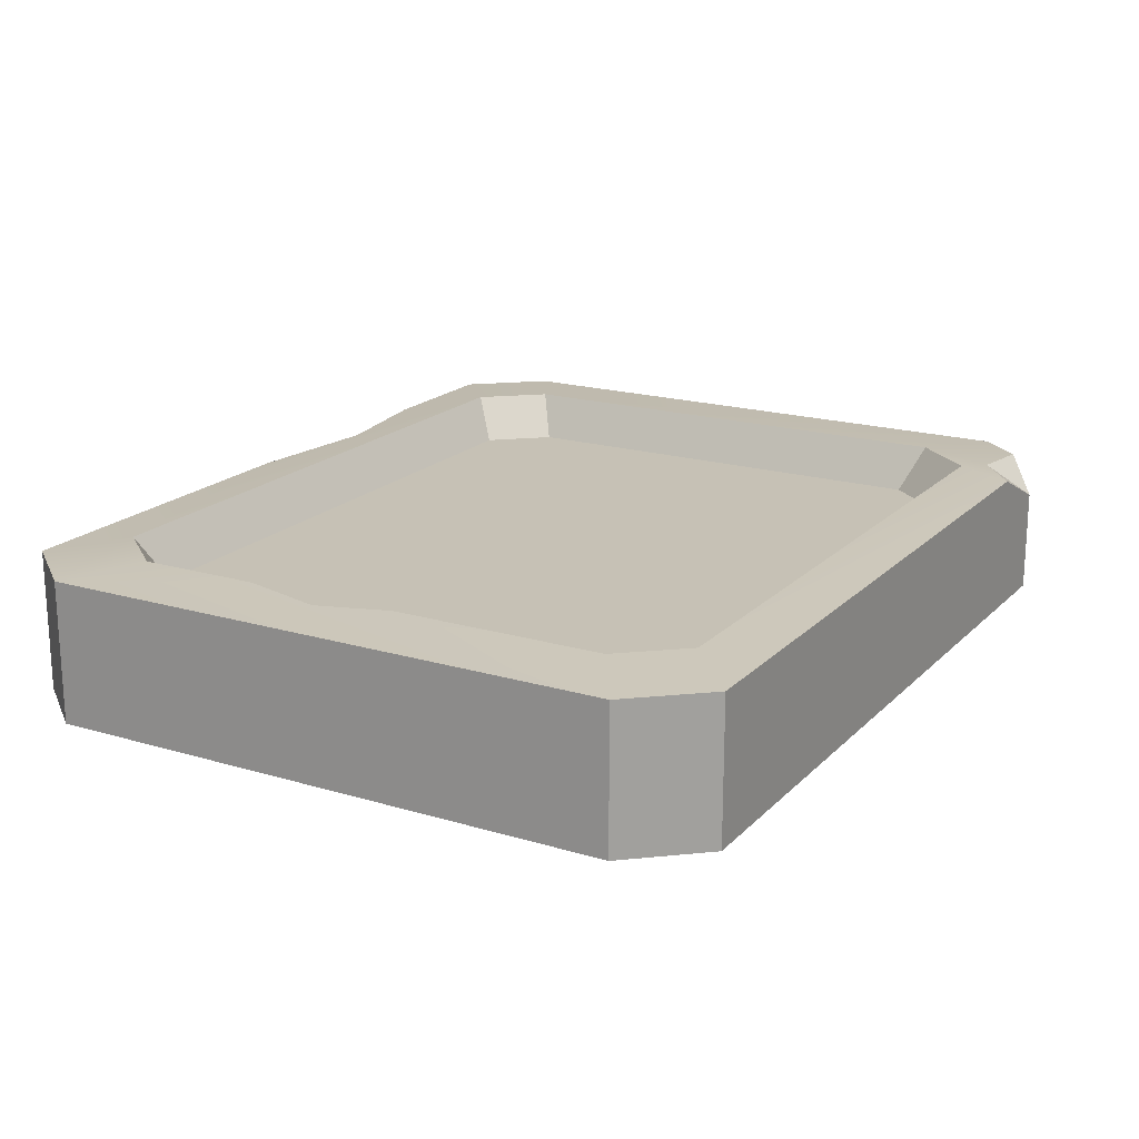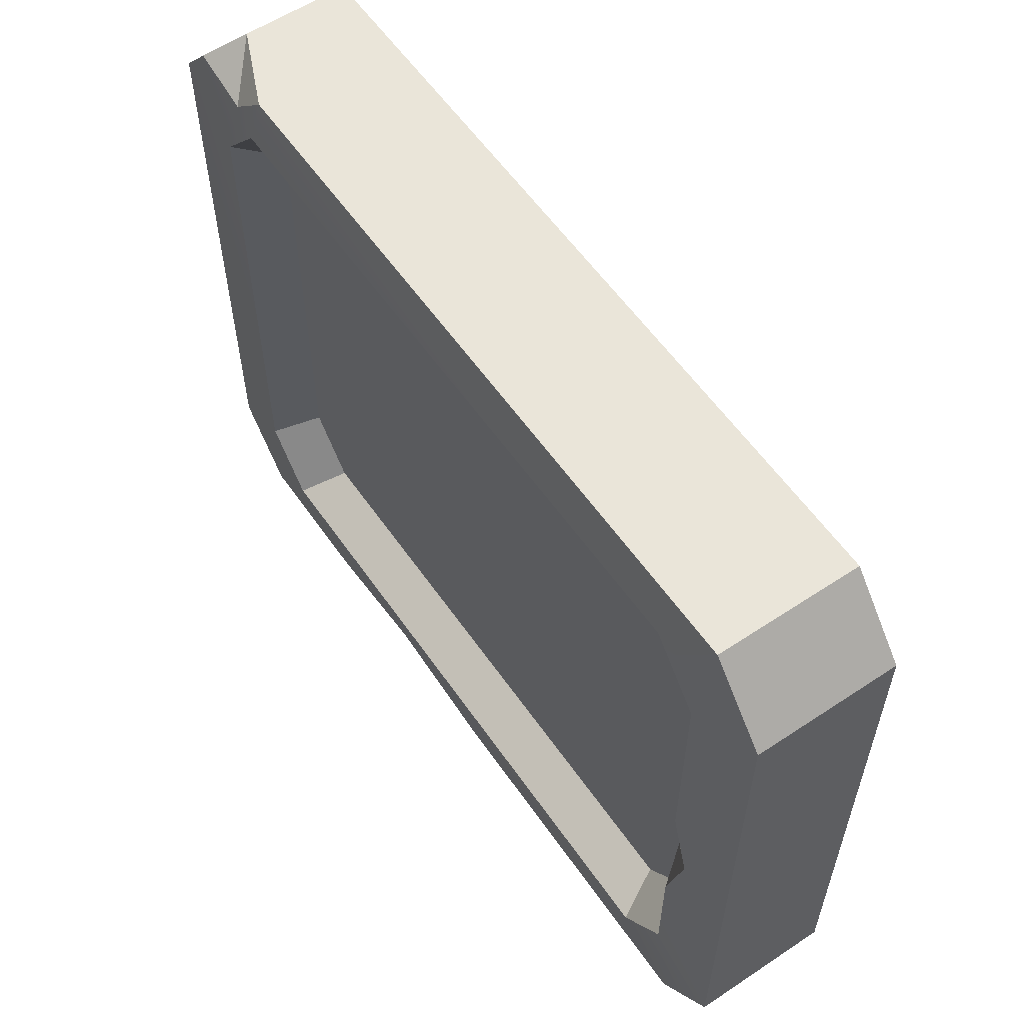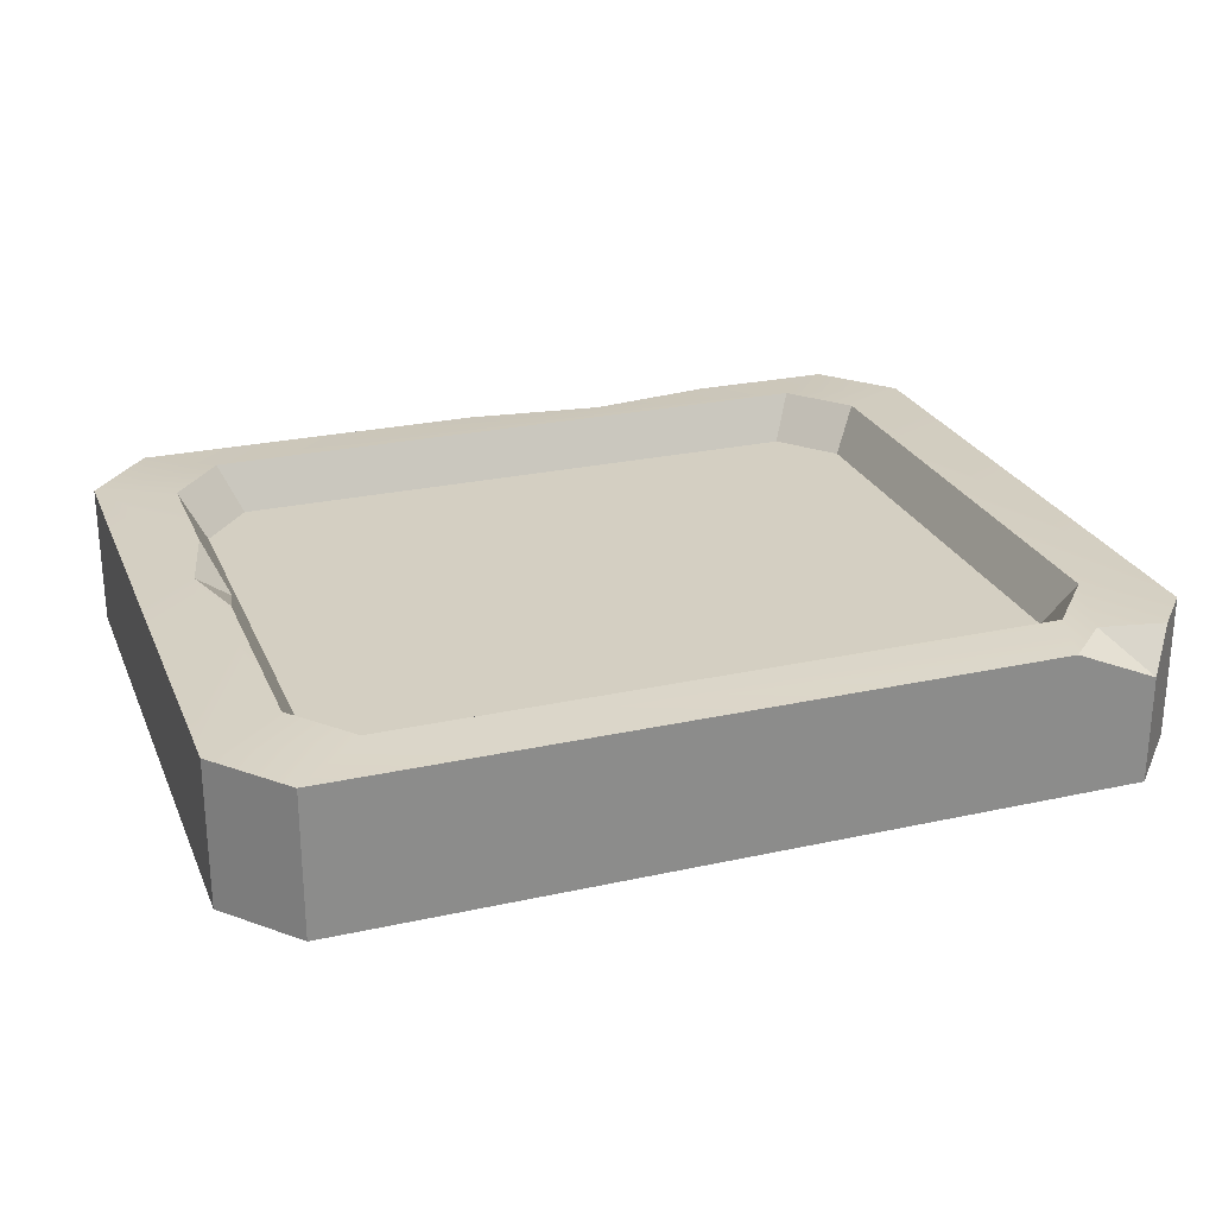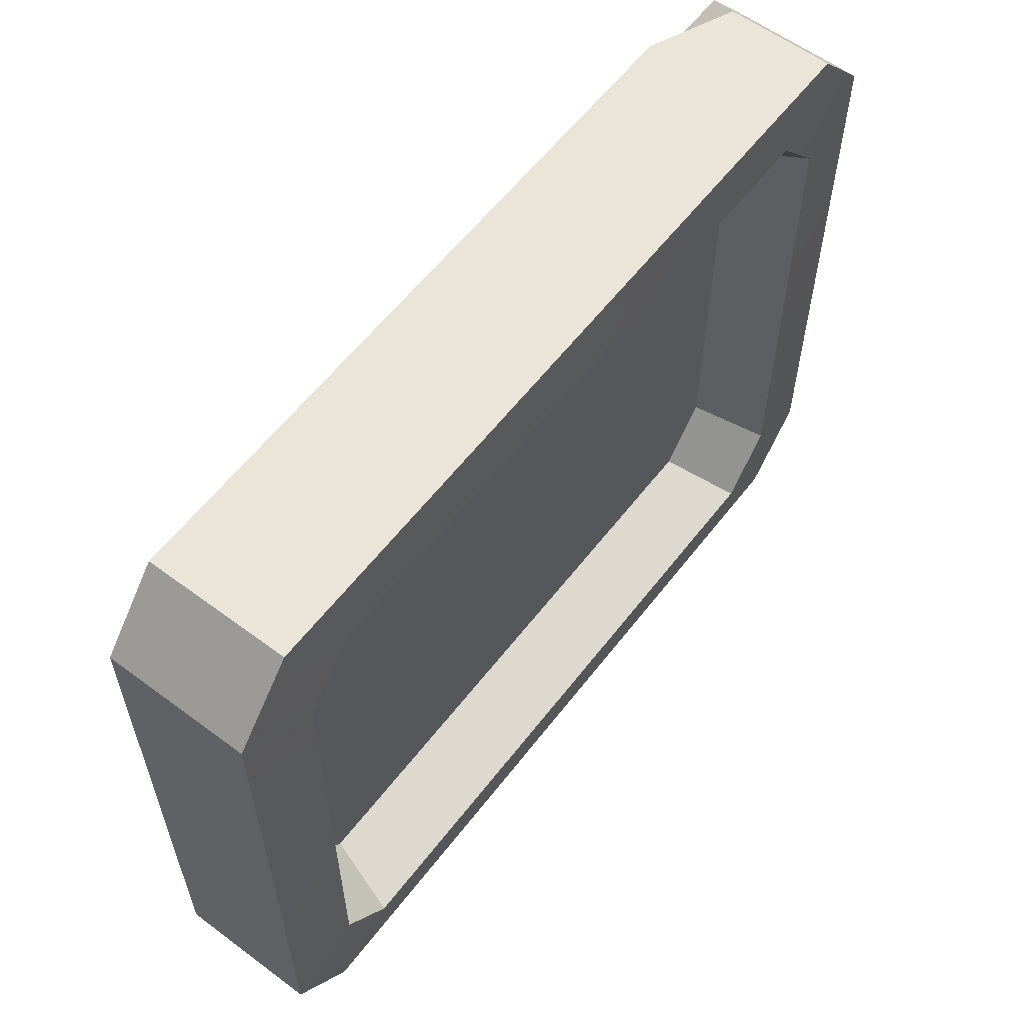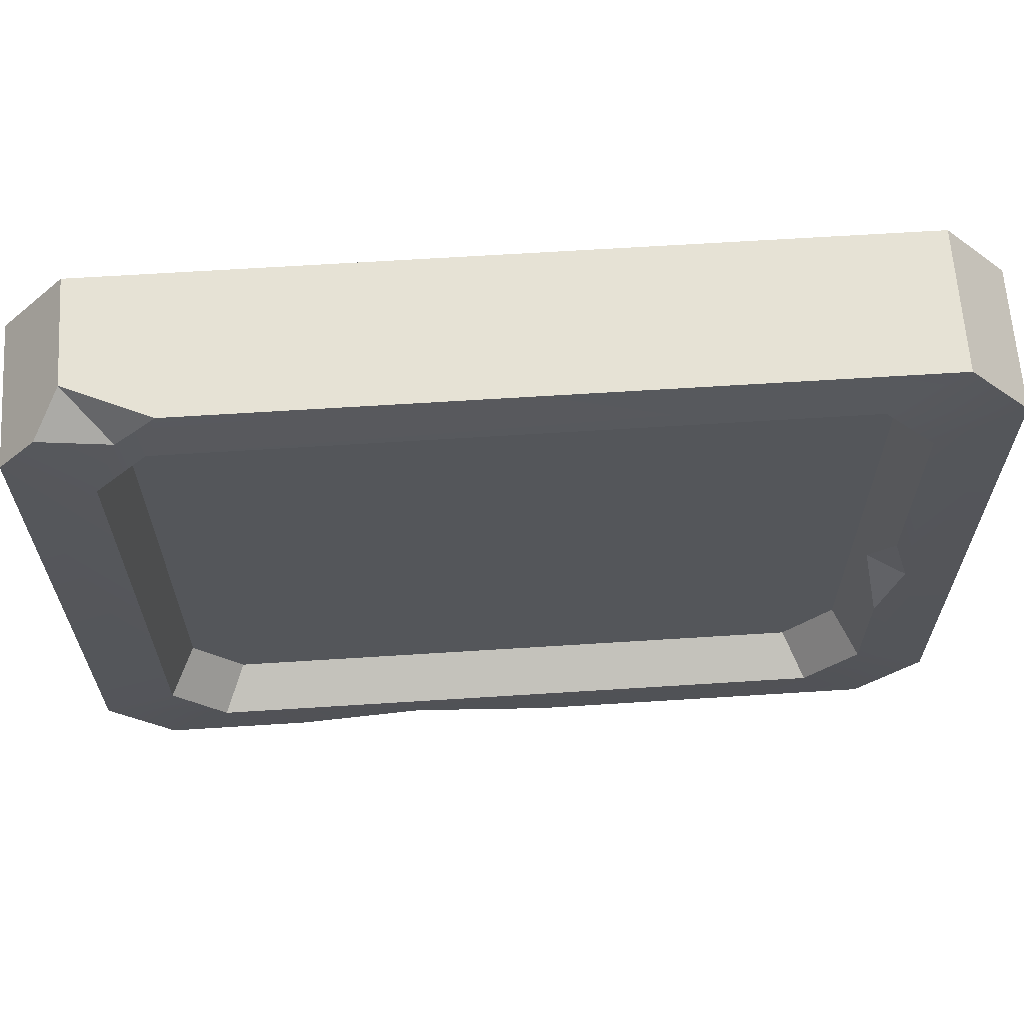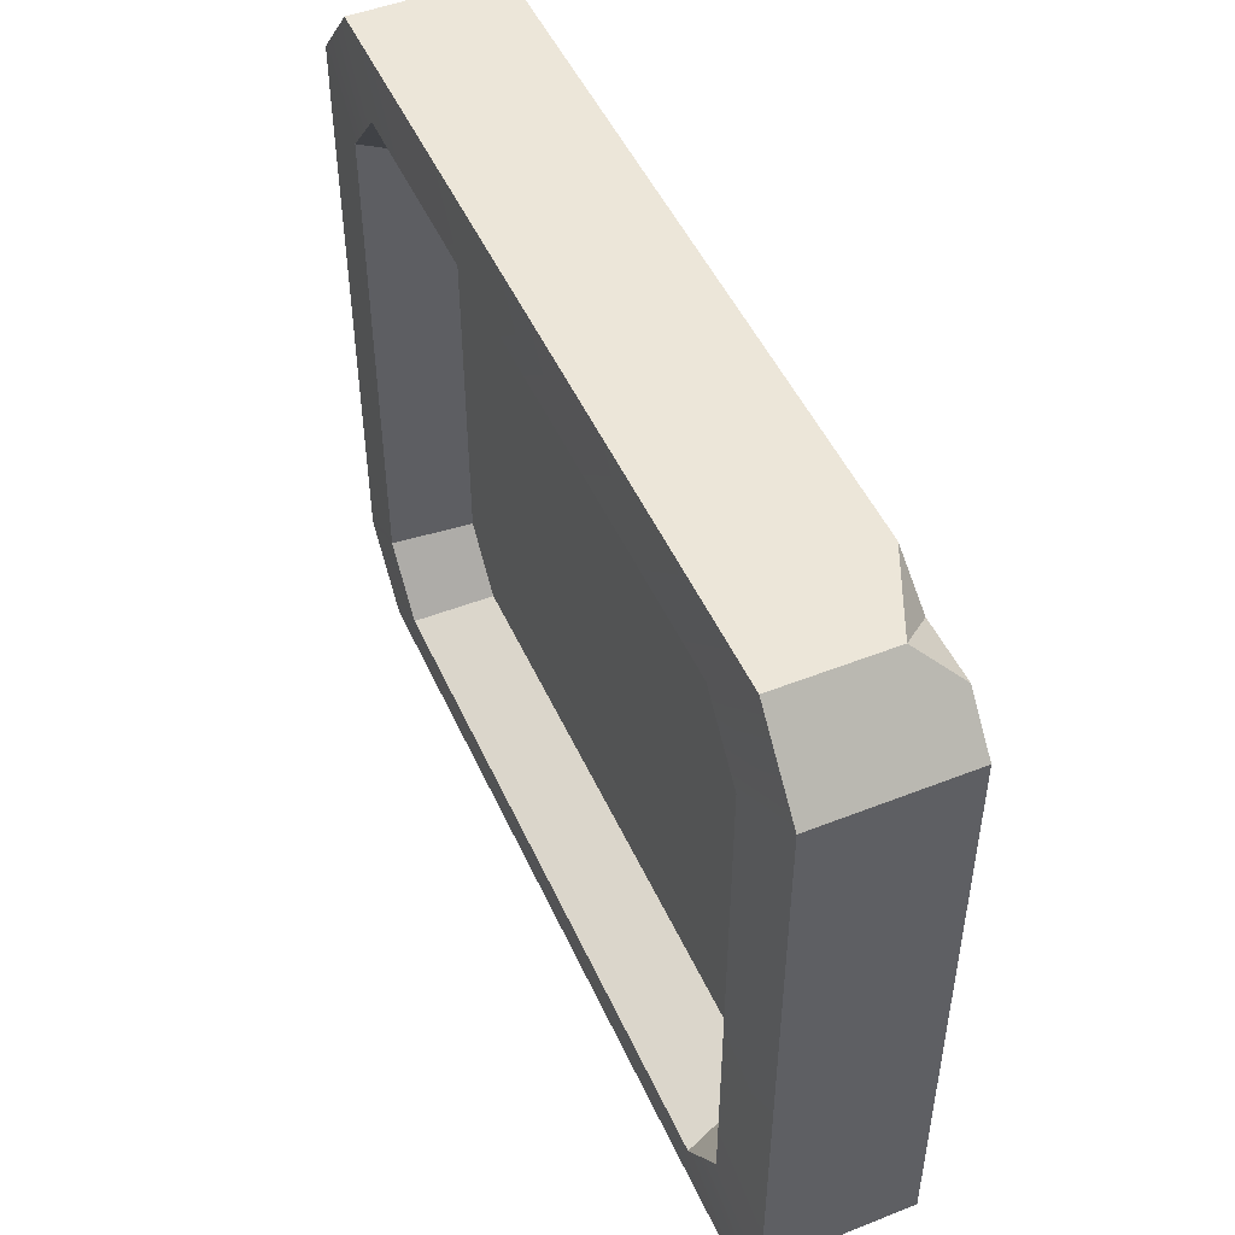
<metadata>
{"format":"obj","ext":"obj","renderer":"f3d","projection":"perspective","resolution":1024,"background":"white","views":[{"elev":18.7,"azim":119.7,"up":"+Z"},{"elev":58.1,"azim":55.5,"up":"+Y"},{"elev":25.6,"azim":160.5,"up":"+Z"},{"elev":59.2,"azim":127.4,"up":"+Y"},{"elev":64.0,"azim":-3.7,"up":"+Y"},{"elev":49.0,"azim":-113.7,"up":"+Y"}]}
</metadata>
<code>
g SM_Prop_Window_03
v -0.5877 0.5608 0.2487
v -0.6598 0.6239 0.1812
v -0.5195 0.6239 0.2431
v -0.7035 0.573 0.2431
v -0.6598 0.6239 0.1812
v -0.5877 0.5608 0.2487
v 0.6359 0.05455 0.2518
v 0.67 -0.0696 0.2495
v 0.6106 -0.08008 0.2048
v -0.4088 -0.6239 0.2431
v -0.1878 -0.5866 0.2464
v -0.201 -0.6239 0.1653
v -0.1878 -0.5866 0.2464
v 0.05089 -0.6239 0.2431
v -0.201 -0.6239 0.1653
v 0.67 -0.0696 0.2495
v 0.6359 -0.2111 0.2518
v 0.6106 -0.08008 0.2048
v -0.6598 -0.6239 0
v -0.6598 -0.6239 0.2431
v -0.4088 -0.6239 0.2431
v -0.201 -0.6239 0.1653
v 0.6598 -0.6239 0
v 0.6598 -0.6239 0.2431
v 0.05089 -0.6239 0.2431
v 0.7661 -0.5 0.2431
v 0.7661 0.5 0.2431
v 0.7661 0.5 0
v 0.7661 -0.5 0
v -0.7661 -0.5 0
v -0.7661 0.5 0
v -0.7661 0.5 0.2431
v -0.7661 -0.5 0.2431
v 0.5112 -0.4834 0.1732
v 0.5476 -0.5257 0.2518
v -0.5476 -0.5257 0.2518
v -0.5113 -0.4834 0.1732
v 0.5936 0.3874 0.1732
v 0.6359 0.4213 0.2518
v 0.6359 0.05455 0.2518
v 0.6106 -0.08008 0.2048
v 0.5936 -0.3874 0.1732
v 0.6359 -0.4213 0.2518
v 0.6359 -0.2111 0.2518
v 0.5476 0.5257 0.2518
v 0.5112 0.4834 0.1732
v -0.5113 0.4834 0.1732
v -0.5476 0.5257 0.2518
v -0.6359 0.4213 0.2518
v -0.5937 0.3874 0.1732
v -0.5937 -0.3874 0.1732
v -0.6359 -0.4213 0.2518
v 0.5112 0.4834 0.1203
v 0.5476 0.5257 -0.008648
v -0.5476 0.5257 -0.008648
v -0.5113 0.4834 0.1203
v 0.6359 0.4213 -0.008648
v 0.5936 0.3874 0.1203
v 0.5936 -0.3874 0.1203
v 0.6359 -0.4213 -0.008648
v 0.5476 -0.5257 -0.008648
v 0.5112 -0.4834 0.1203
v -0.5113 -0.4834 0.1203
v -0.5476 -0.5257 -0.008648
v -0.6359 -0.4213 -0.008648
v -0.5937 -0.3874 0.1203
v -0.5937 0.3874 0.1203
v -0.6359 0.4213 -0.008648
v -0.5937 0.3874 0.1203
v -0.5937 -0.3874 0.1203
v -0.5113 -0.4834 0.1203
v -0.5113 0.4834 0.1203
v 0.5112 -0.4834 0.1203
v 0.5112 0.4834 0.1203
v 0.5936 0.3874 0.1203
v 0.5936 -0.3874 0.1203
v -0.6359 0.4213 -0.008648
v -0.5937 0.3874 0.1203
v -0.5113 0.4834 0.1203
v -0.5476 0.5257 -0.008648
v -0.5113 0.4834 0.1732
v -0.5937 0.3874 0.1732
v -0.6359 0.4213 0.2518
v -0.5476 0.5257 0.2518
v -0.5937 -0.3874 0.1732
v -0.5937 0.3874 0.1732
v -0.5113 0.4834 0.1732
v -0.5113 -0.4834 0.1732
v 0.5112 0.4834 0.1732
v 0.5112 -0.4834 0.1732
v 0.5936 -0.3874 0.1732
v 0.5936 0.3874 0.1732
v -0.6359 -0.4213 0.2518
v -0.5937 -0.3874 0.1732
v -0.5113 -0.4834 0.1732
v -0.5476 -0.5257 0.2518
v -0.7661 -0.5 0
v -0.7661 -0.5 0.2431
v -0.6598 -0.6239 0.2431
v -0.6598 -0.6239 0
v -0.5113 -0.4834 0.1203
v -0.5937 -0.3874 0.1203
v -0.6359 -0.4213 -0.008648
v -0.5476 -0.5257 -0.008648
v 0.6598 -0.6239 0.2431
v 0.7661 -0.5 0.2431
v 0.7661 -0.5 0
v 0.6598 -0.6239 0
v 0.5112 -0.4834 0.1732
v 0.5936 -0.3874 0.1732
v 0.6359 -0.4213 0.2518
v 0.5476 -0.5257 0.2518
v 0.6359 0.4213 0.2518
v 0.5936 0.3874 0.1732
v 0.5112 0.4834 0.1732
v 0.5476 0.5257 0.2518
v 0.6598 0.6239 0
v 0.7661 0.5 0
v 0.7661 0.5 0.2431
v 0.6598 0.6239 0.2431
v 0.5112 0.4834 0.1203
v 0.5936 0.3874 0.1203
v 0.6359 0.4213 -0.008648
v 0.5476 0.5257 -0.008648
v 0.6359 -0.4213 -0.008648
v 0.5936 -0.3874 0.1203
v 0.5112 -0.4834 0.1203
v 0.5476 -0.5257 -0.008648
v -0.6598 0.6239 0.1812
v -0.6598 0.6239 0
v 0.6598 0.6239 0
v 0.6598 0.6239 0.2431
v -0.5195 0.6239 0.2431
v -0.7035 0.573 0.2431
v -0.7661 0.5 0.2431
v -0.7661 0.5 0
v -0.6598 0.6239 0
v -0.6598 0.6239 0.1812
v 0.67 -0.0696 0.2495
v 0.6359 0.05455 0.2518
v 0.6359 0.4213 0.2518
v 0.7661 0.5 0.2431
v 0.5476 0.5257 0.2518
v 0.6598 0.6239 0.2431
v -0.5195 0.6239 0.2431
v -0.5476 0.5257 0.2518
v -0.5877 0.5608 0.2487
v 0.7661 -0.5 0.2431
v -0.6359 0.4213 0.2518
v -0.7035 0.573 0.2431
v -0.7661 0.5 0.2431
v -0.6359 -0.4213 0.2518
v -0.7661 -0.5 0.2431
v 0.6359 -0.2111 0.2518
v 0.6359 -0.4213 0.2518
v -0.5476 -0.5257 0.2518
v 0.5476 -0.5257 0.2518
v 0.6598 -0.6239 0.2431
v 0.05089 -0.6239 0.2431
v -0.1878 -0.5866 0.2464
v -0.6598 -0.6239 0.2431
v -0.4088 -0.6239 0.2431
v 0.7661 0.5 0
v 0.6359 0.4213 -0.008648
v 0.6359 -0.4213 -0.008648
v 0.5476 0.5257 -0.008648
v 0.7661 -0.5 0
v 0.6598 0.6239 0
v 0.5476 -0.5257 -0.008648
v -0.6598 0.6239 0
v 0.6598 -0.6239 0
v -0.5476 0.5257 -0.008648
v -0.7661 0.5 0
v -0.6359 0.4213 -0.008648
v -0.5476 -0.5257 -0.008648
v -0.6598 -0.6239 0
v -0.7661 -0.5 0
v -0.6359 -0.4213 -0.008648
g SM_Prop_Window_03_0
f 3 2 1
f 6 5 4
f 9 8 7
f 12 11 10
f 15 14 13
f 18 17 16
f 21 20 19
f 22 21 19
f 22 19 23
f 22 23 24
f 25 22 24
f 28 27 26
f 29 28 26
f 32 31 30
f 33 32 30
f 36 35 34
f 37 36 34
f 40 39 38
f 41 40 38
f 41 38 42
f 41 42 43
f 44 41 43
f 47 46 45
f 48 47 45
f 51 50 49
f 52 51 49
f 55 54 53
f 56 55 53
f 59 58 57
f 60 59 57
f 63 62 61
f 64 63 61
f 67 66 65
f 68 67 65
f 71 70 69
f 72 71 69
f 71 72 73
f 72 74 73
f 74 75 73
f 75 76 73
f 79 78 77
f 80 79 77
f 83 82 81
f 84 83 81
f 87 86 85
f 88 87 85
f 87 88 89
f 88 90 89
f 90 91 89
f 91 92 89
f 95 94 93
f 96 95 93
f 99 98 97
f 100 99 97
f 103 102 101
f 104 103 101
f 107 106 105
f 108 107 105
f 111 110 109
f 112 111 109
f 115 114 113
f 116 115 113
f 119 118 117
f 120 119 117
f 123 122 121
f 124 123 121
f 127 126 125
f 128 127 125
f 131 130 129
f 129 132 131
f 129 133 132
f 136 135 134
f 134 137 136
f 134 138 137
f 141 140 139
f 142 141 139
f 143 141 142
f 144 143 142
f 143 144 145
f 145 146 143
f 145 147 146
f 142 139 148
f 149 146 147
f 147 150 149
f 150 151 149
f 152 149 151
f 153 152 151
f 139 154 148
f 154 155 148
f 156 152 153
f 148 155 157
f 158 148 157
f 159 158 157
f 160 159 157
f 156 160 157
f 161 156 153
f 156 161 160
f 161 162 160
f 165 164 163
f 163 164 166
f 167 165 163
f 168 163 166
f 169 165 167
f 170 168 166
f 171 169 167
f 172 170 166
f 170 172 173
f 172 174 173
f 175 169 171
f 176 175 171
f 173 174 177
f 176 177 175
f 174 178 177
f 177 178 175

</code>
